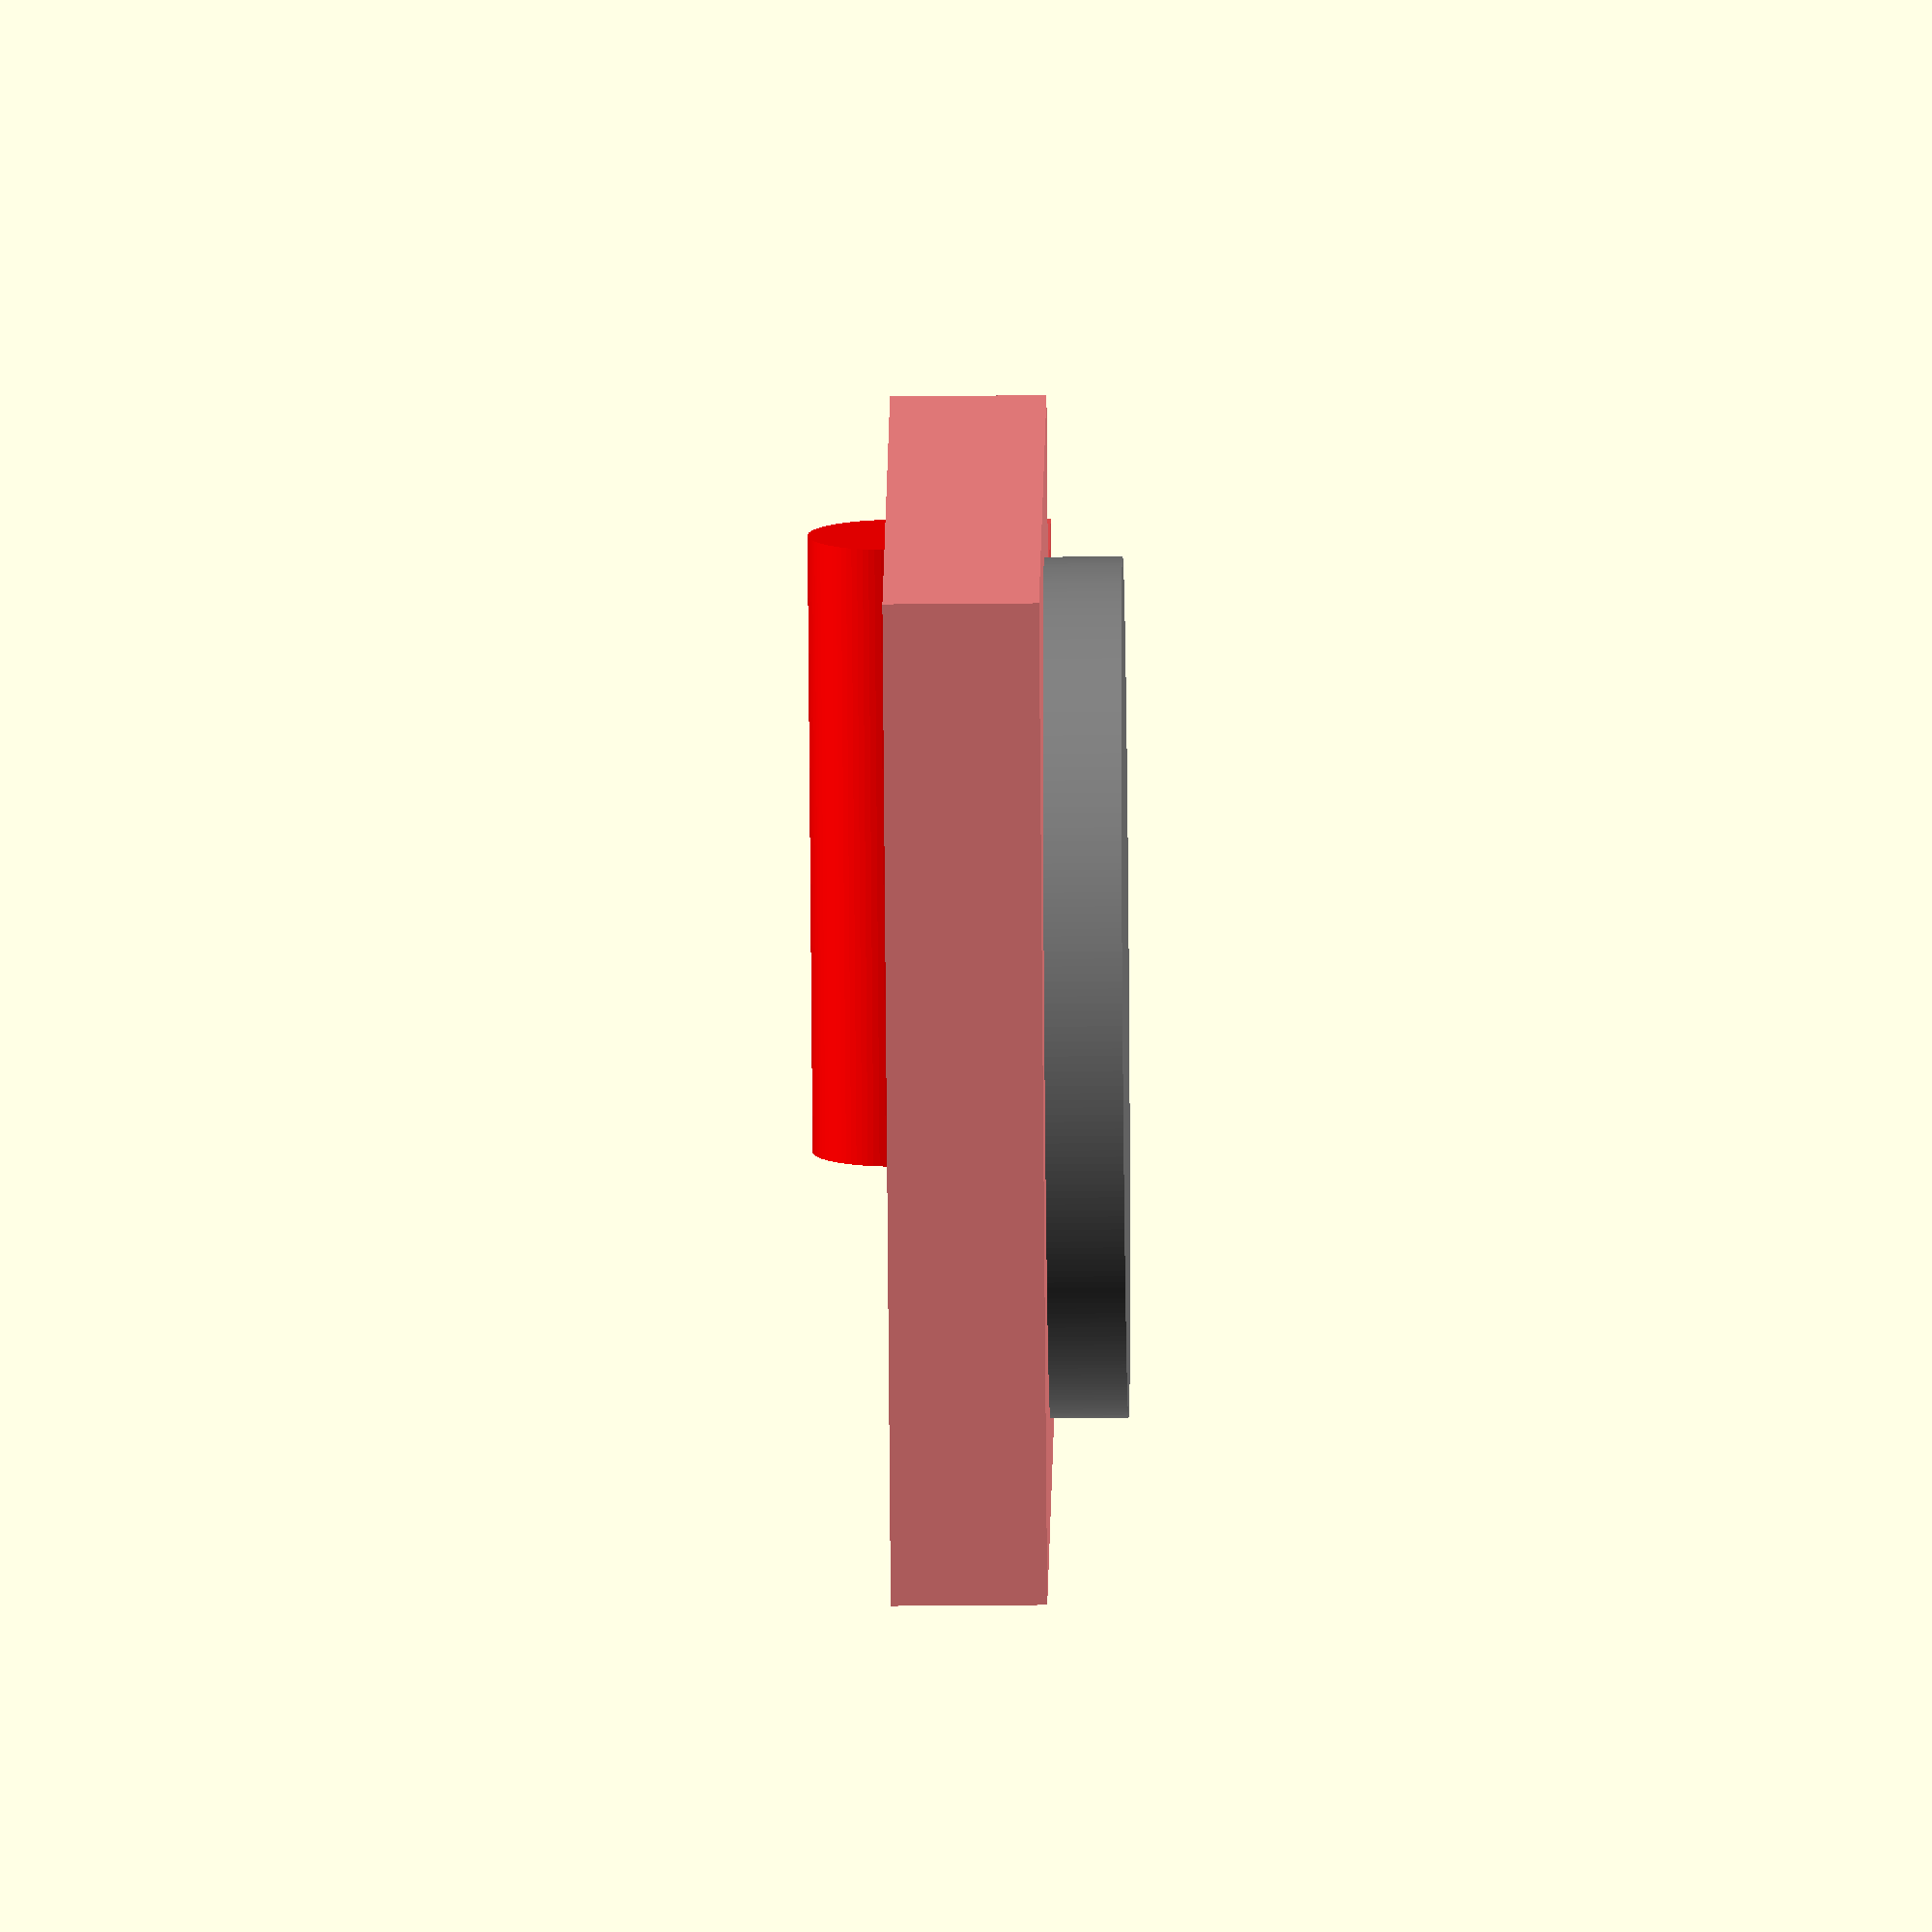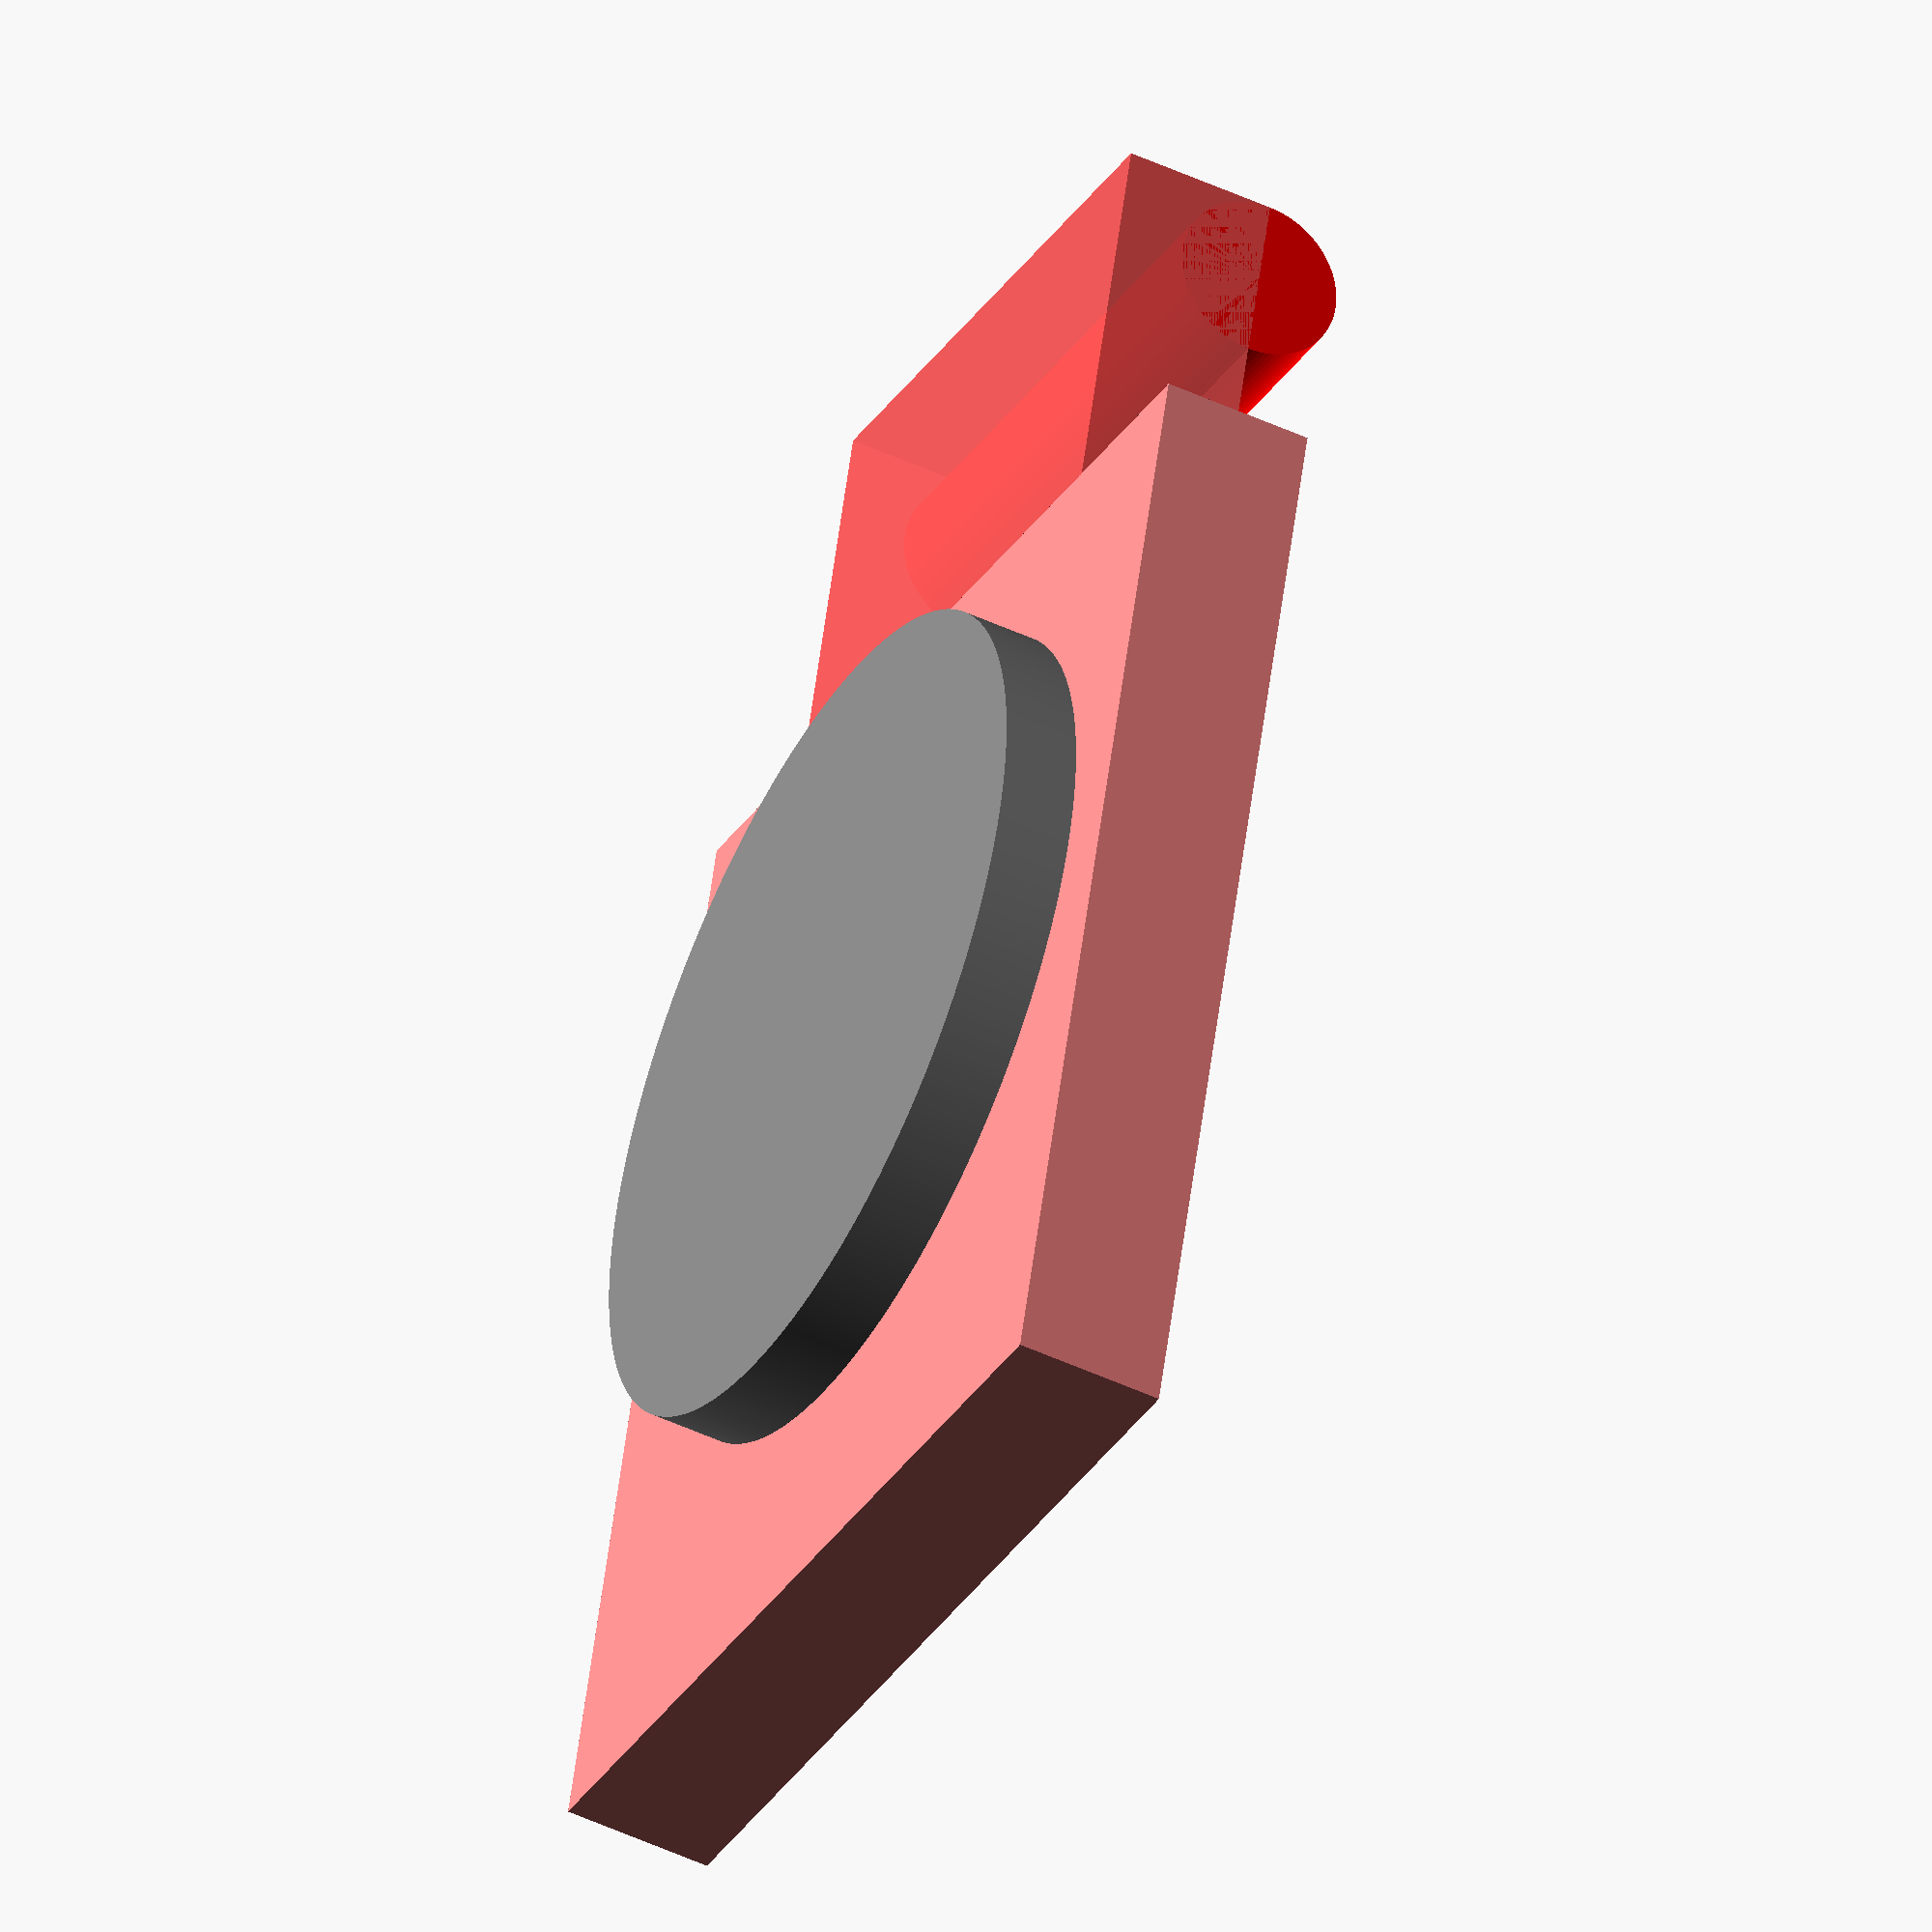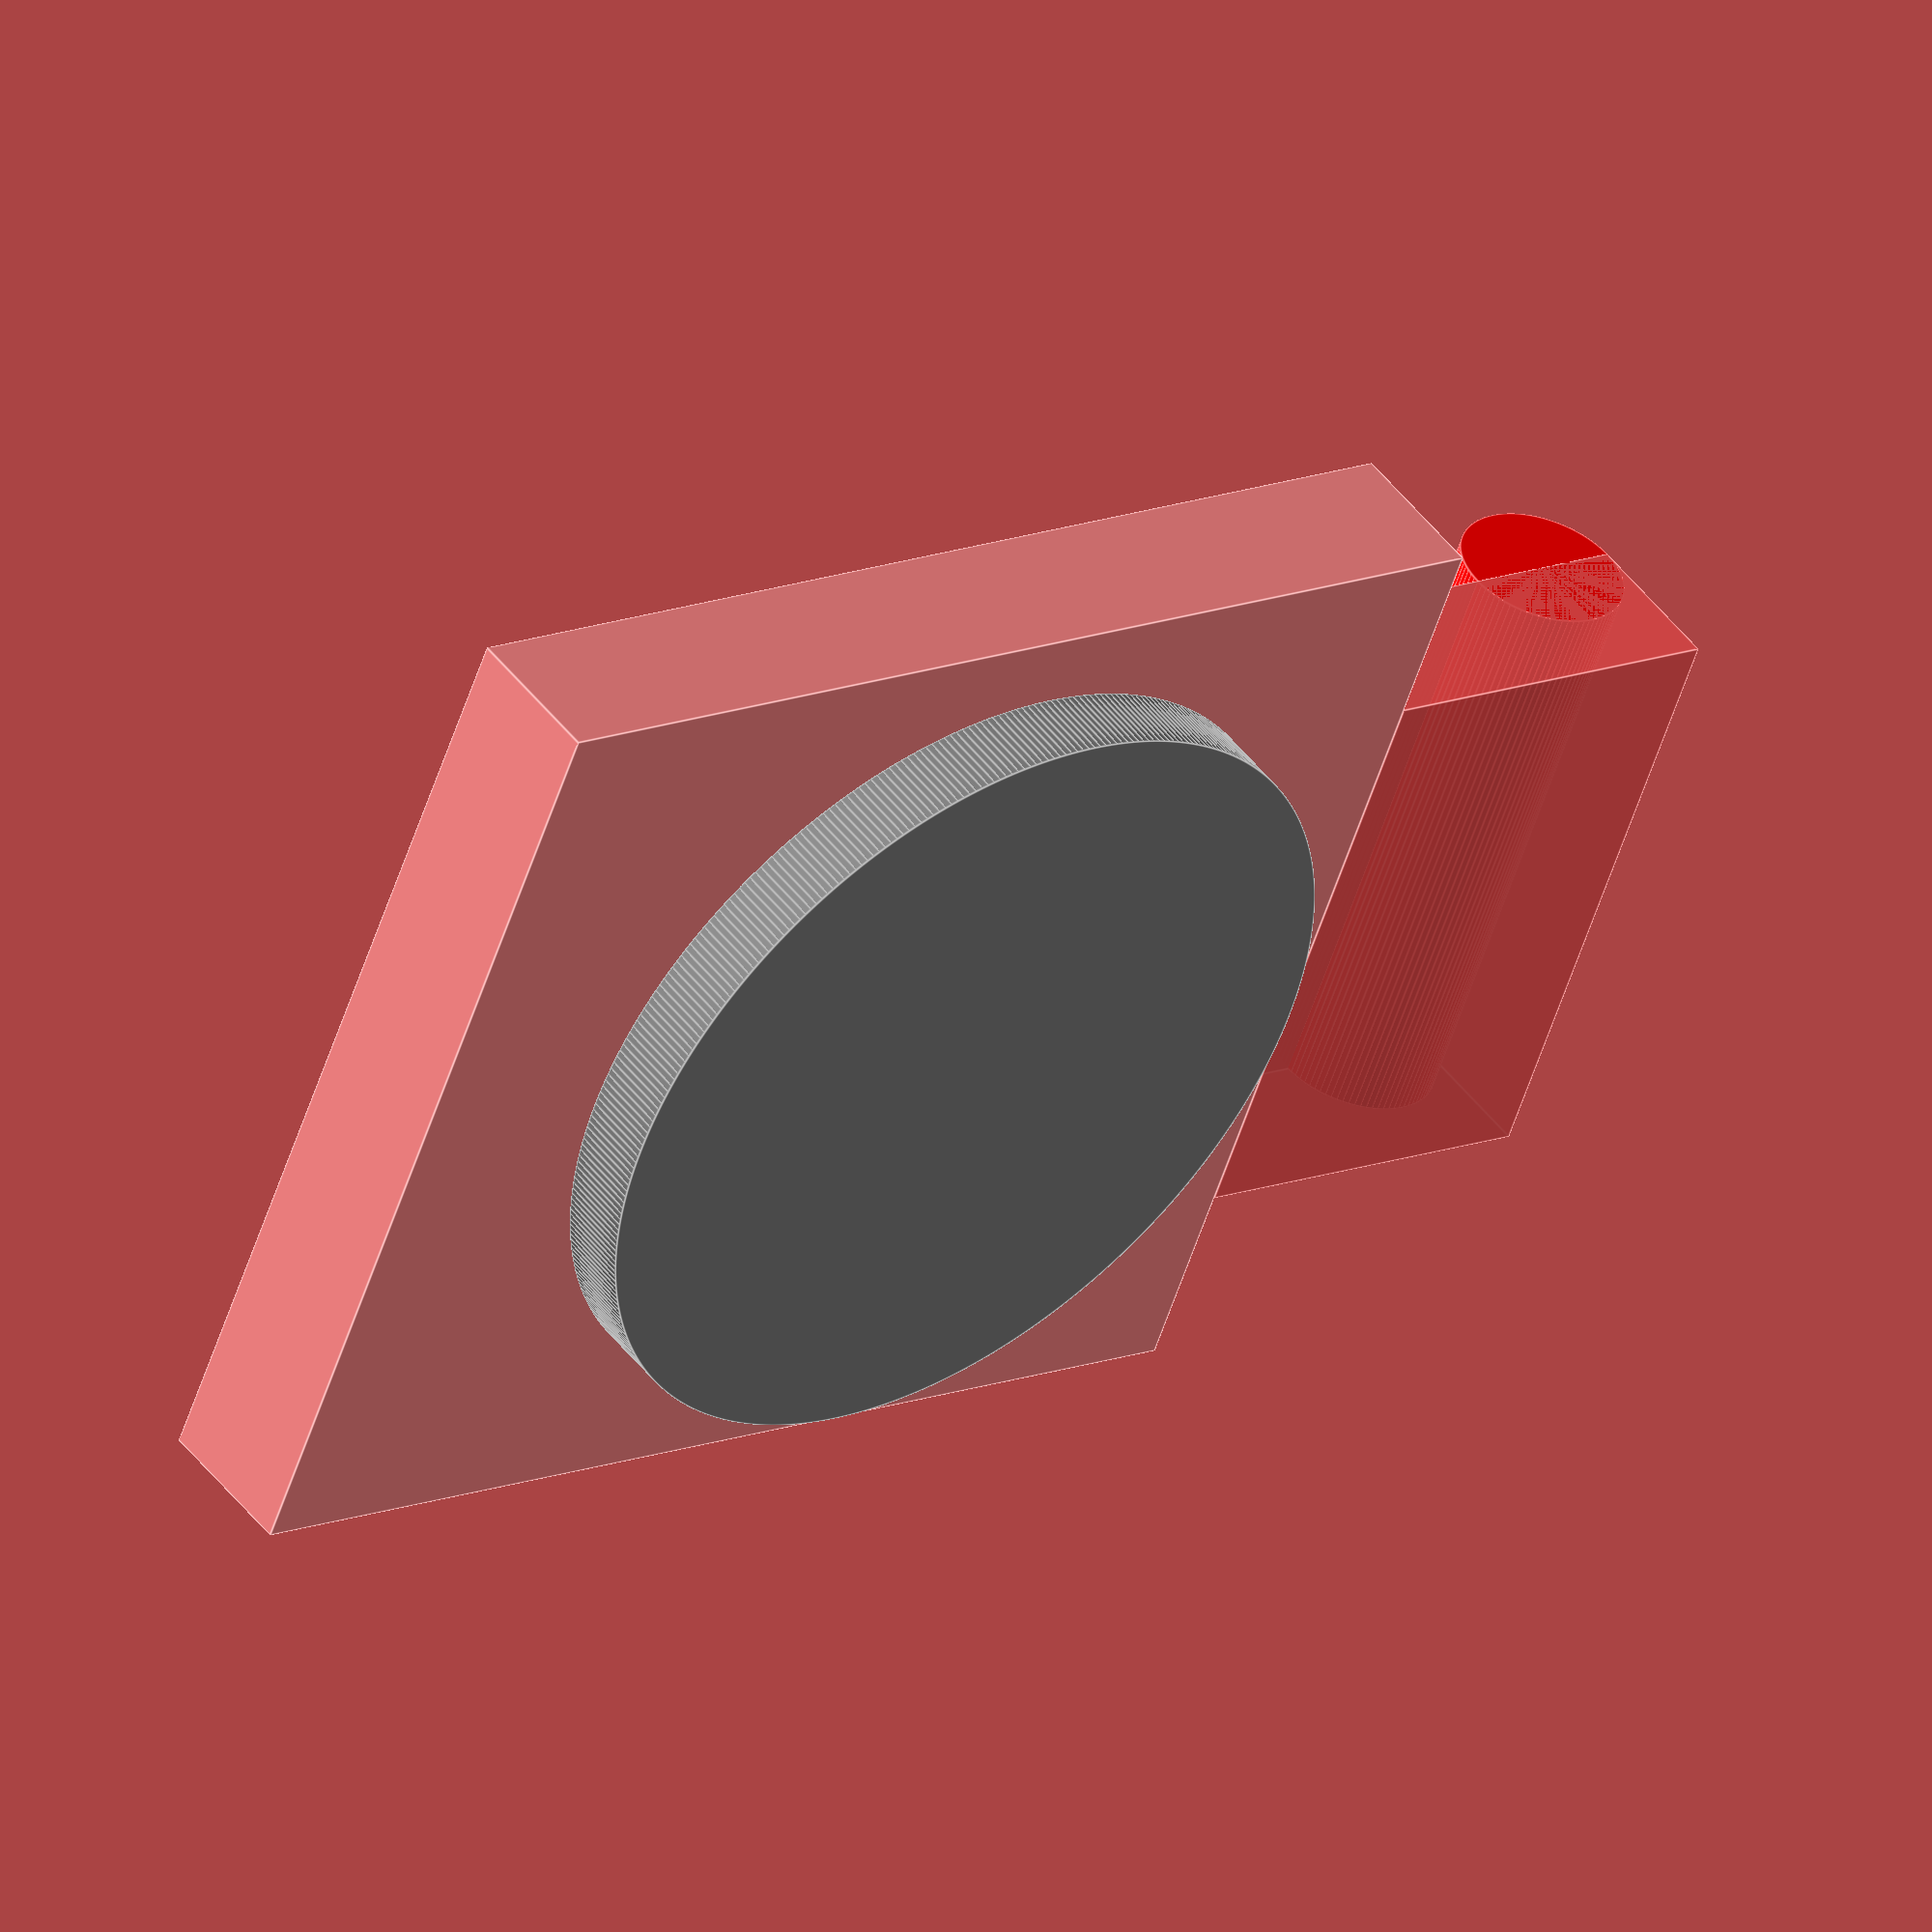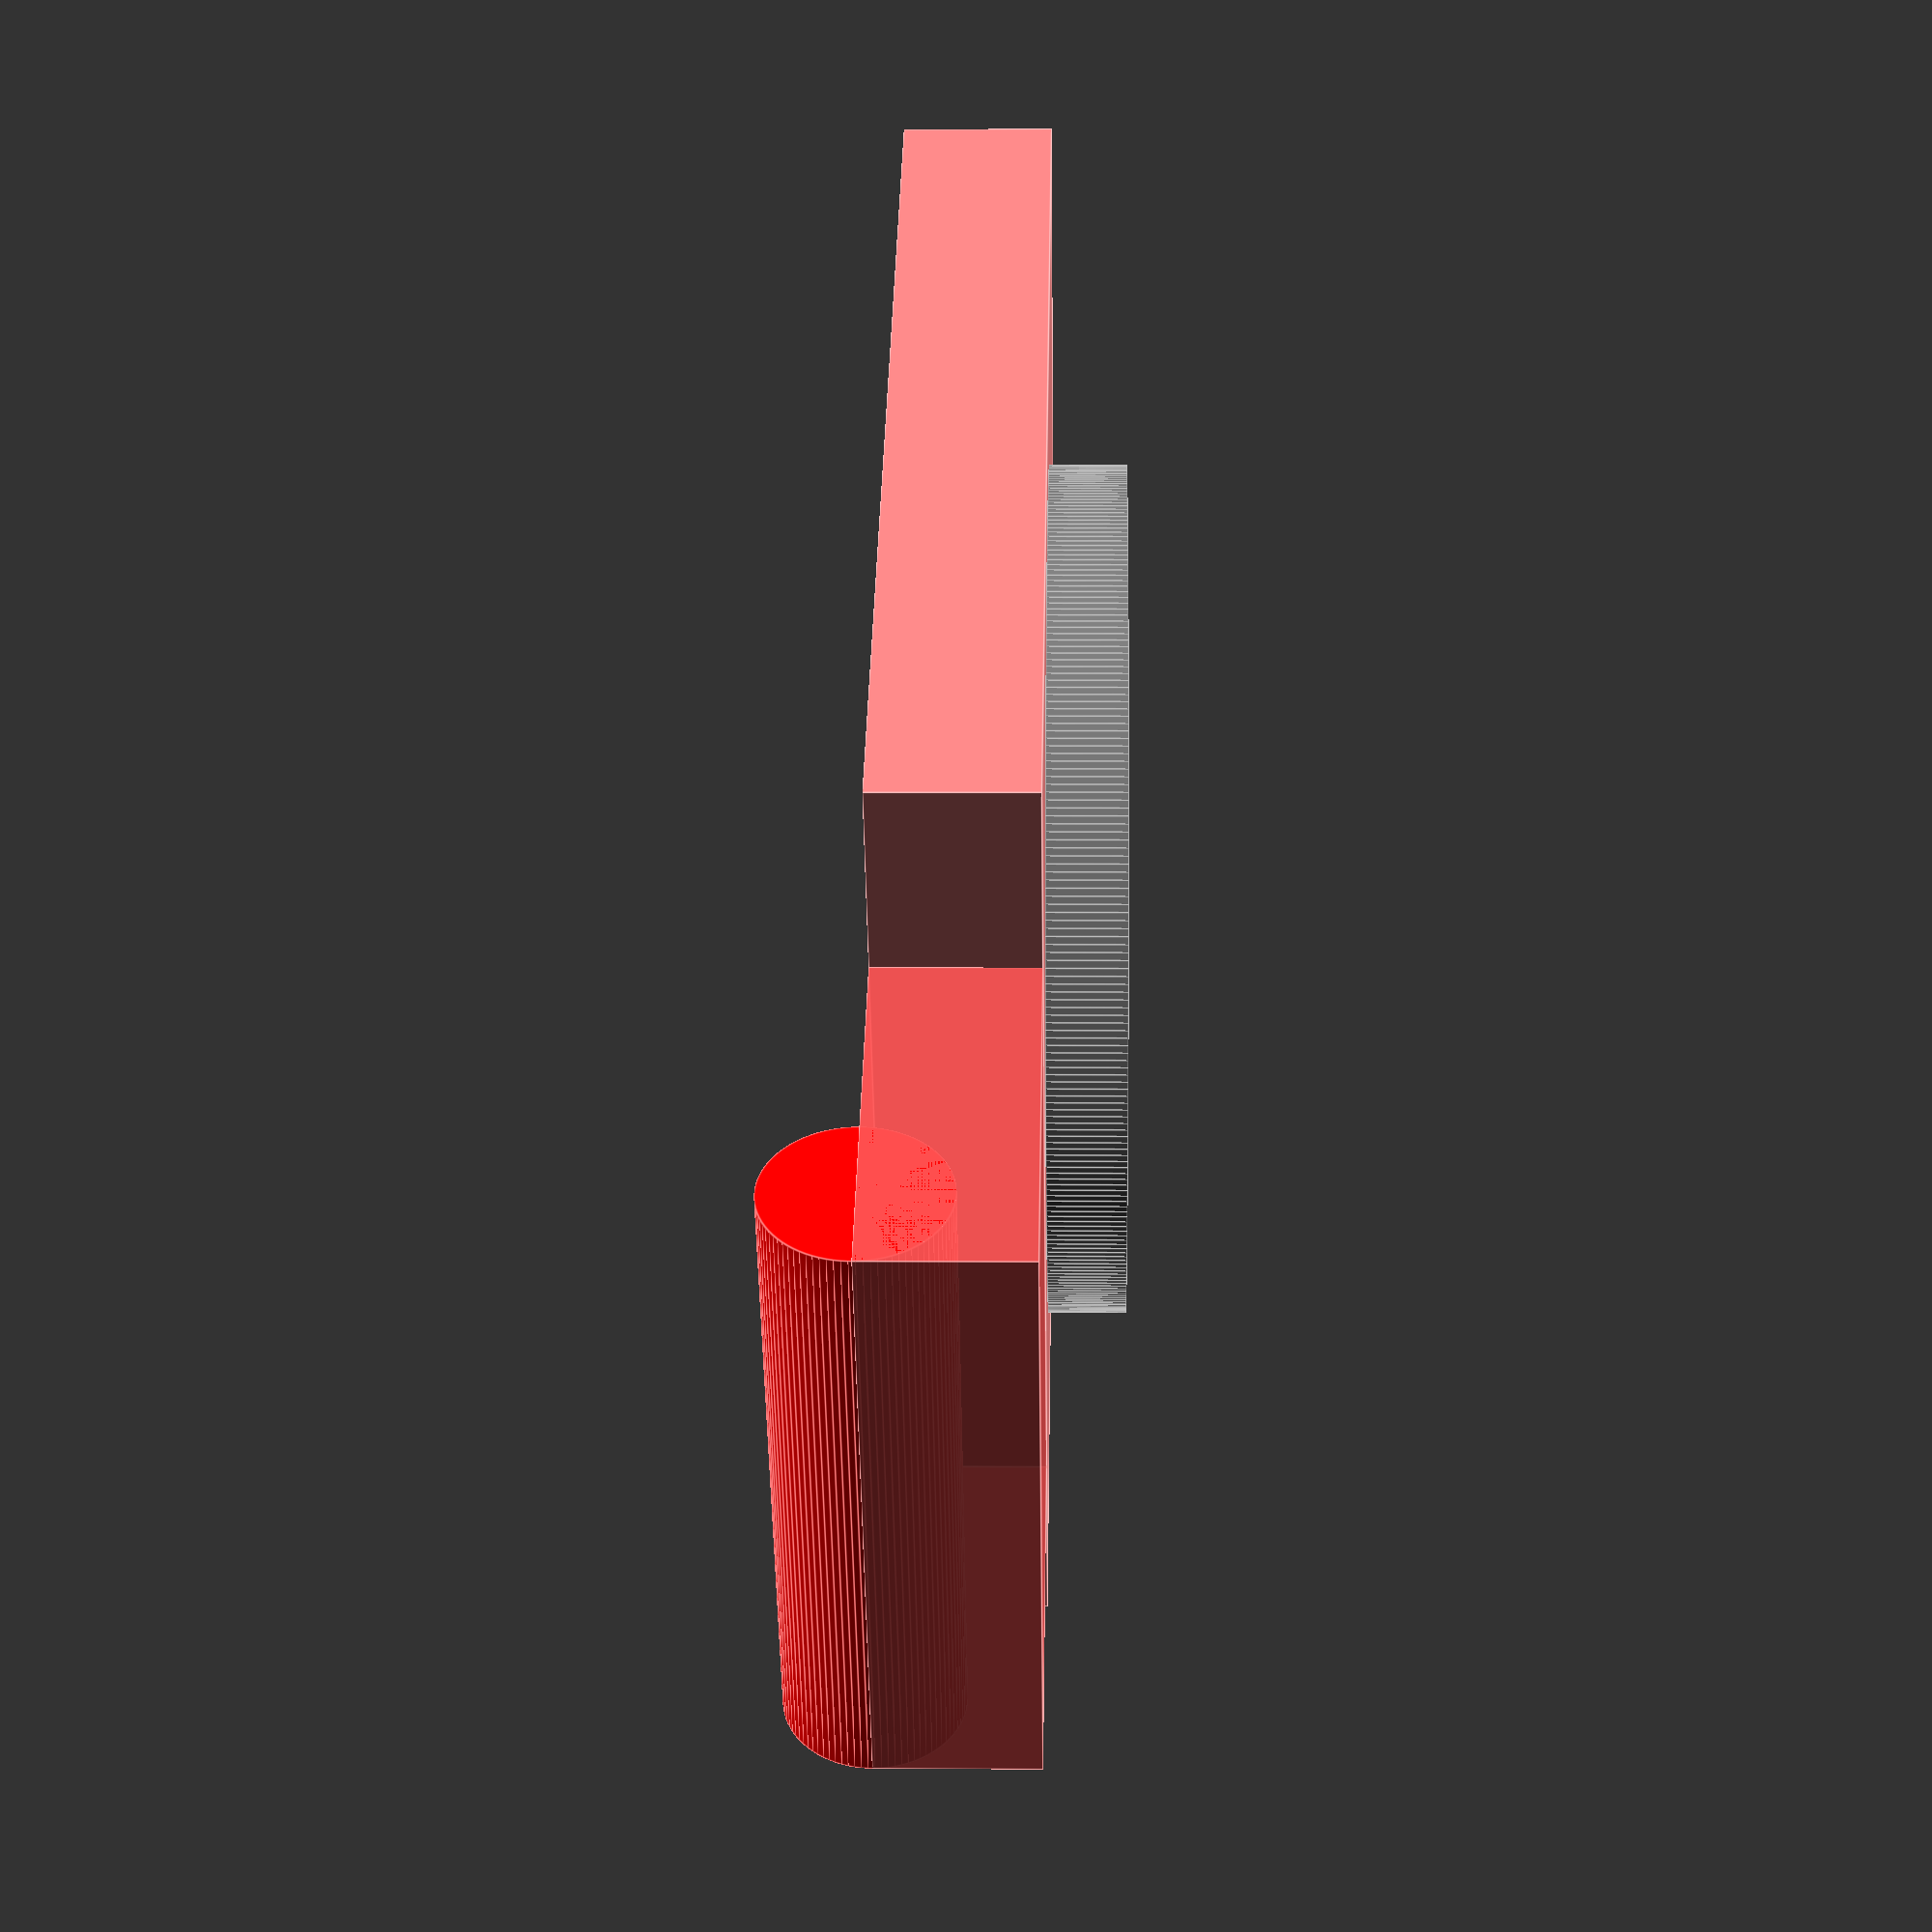
<openscad>
use <MCAD/2Dshapes.scad>
use <MCAD/boxes.scad>
use <MCAD/nuts_and_bolts.scad>
use <MCAD/polyholes.scad>

$fa = 1;
$fs = 0.4;


/* Geometric conventions:

   - the rotation axis of the whole tracker is the Y axis

   - the upper plate stays above the XY plane (Z>0)

   - the lower plate stays below the XY plane (Z<0)
*/

// screw size
M8 = 8;
PH14 = 6.35;  // photographic 1/4" screw ==> 6.35 mm
PH38 = 9.525; // photographic 3/8" screw ==> 9.525 mm

TOL = 0.2;

// geometry of the tracker
LENGTH = 100;         // X axis
WIDTH = 65;           // Y axis
UPPER_THICKNESS = 10; // Z axis
LOWER_THICKNESS = 10; // Z axis

HINGE_W = 40;
HINGE_THICKNESS = 3;

module upper_plate(ball_head=false) {
    X = LENGTH;
    Y = WIDTH;
    Z = UPPER_THICKNESS;

    H_out_d = M8 + HINGE_THICKNESS;
    H_in_d = M8 + TOL;

    // inner hinge
    difference() {
        union() {
            color("#F00")
                rotate([90, 0, 0]) cylinder(d=H_out_d, h=HINGE_W, center=true);
            color("#F55", 0.9)
                translate([-H_out_d/2, -HINGE_W/2, 0]) cube([25, HINGE_W, Z]);
        }
         translate([0, HINGE_W/2+0.01, 0]) rotate([90, 0, 0]) polyhole(HINGE_W+0.02, H_in_d);
    }

    // rest of the plate
    color("#F88")
        translate([25-H_out_d/2-0.01, -Y/2, 0])
        cube([X-25, Y, Z]);

    if (ball_head) {
        ball_head_d = 55;
        color("grey")
        translate([25+ball_head_d/2, 0, Z+0.0001]) cylinder(d=55, h=5);
    }
}

upper_plate(ball_head=true);

</openscad>
<views>
elev=221.5 azim=308.3 roll=269.4 proj=o view=wireframe
elev=48.6 azim=105.9 roll=62.5 proj=o view=wireframe
elev=311.6 azim=201.9 roll=324.3 proj=o view=edges
elev=177.8 azim=143.4 roll=268.5 proj=p view=edges
</views>
